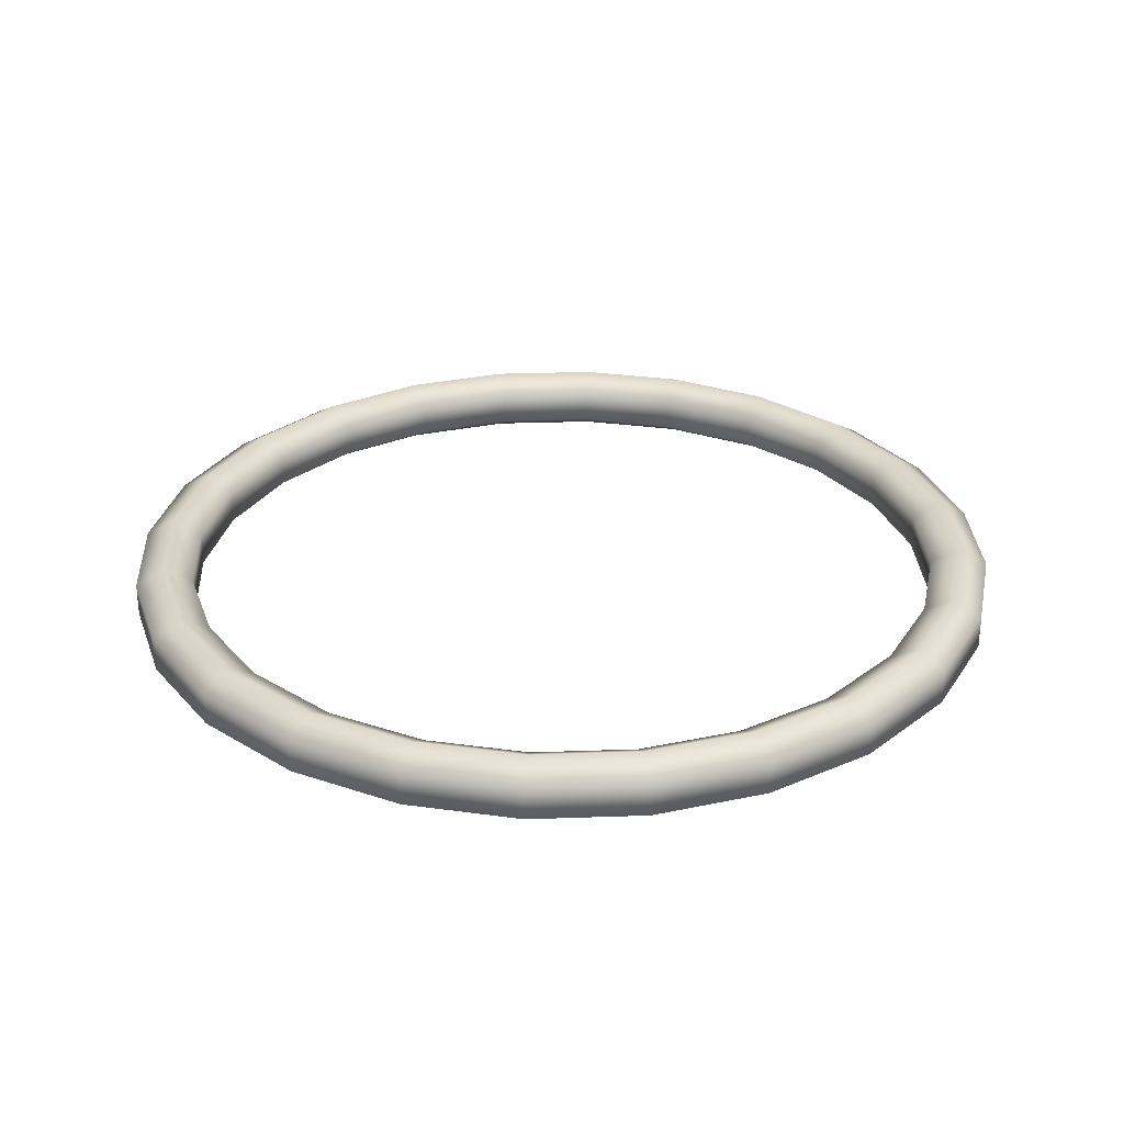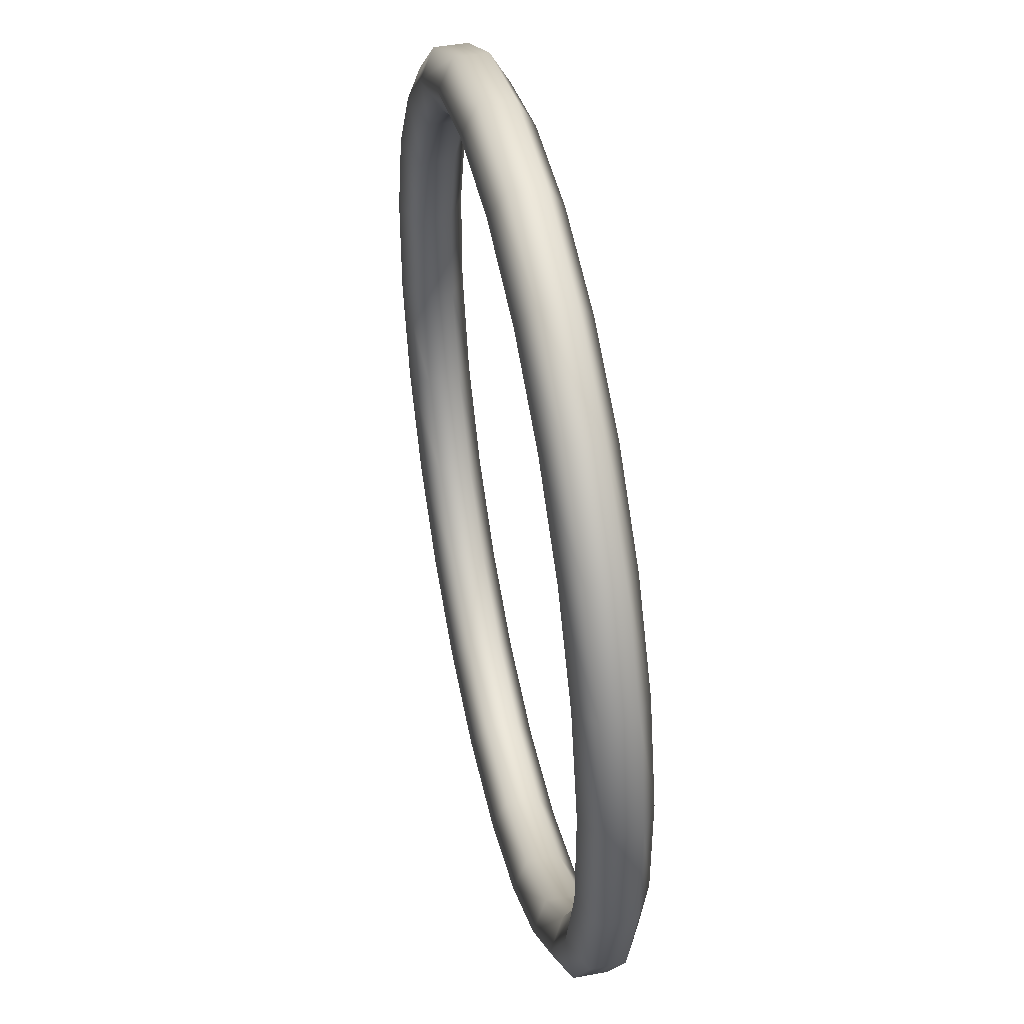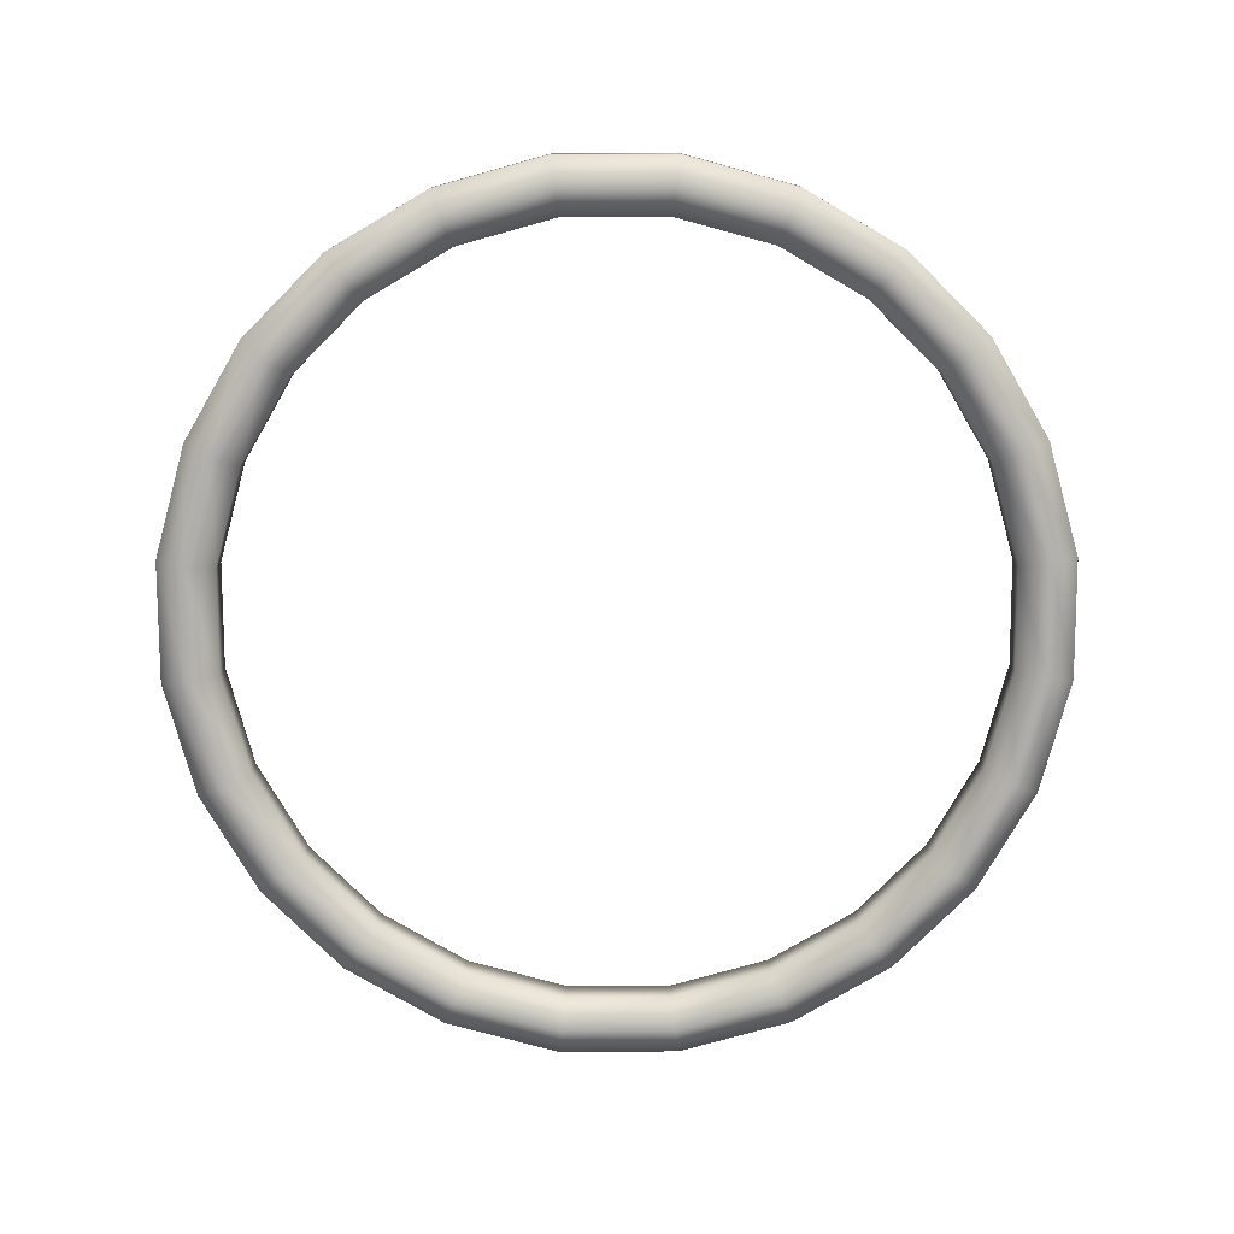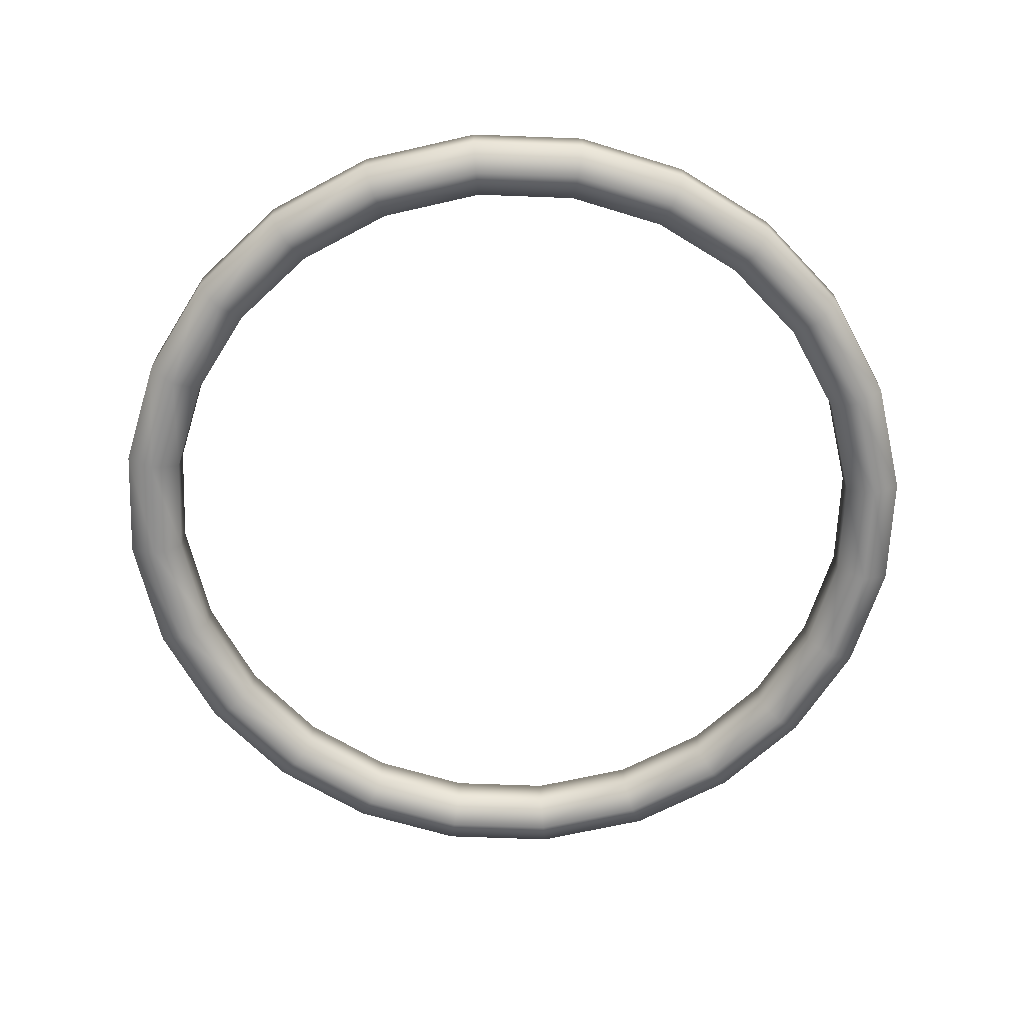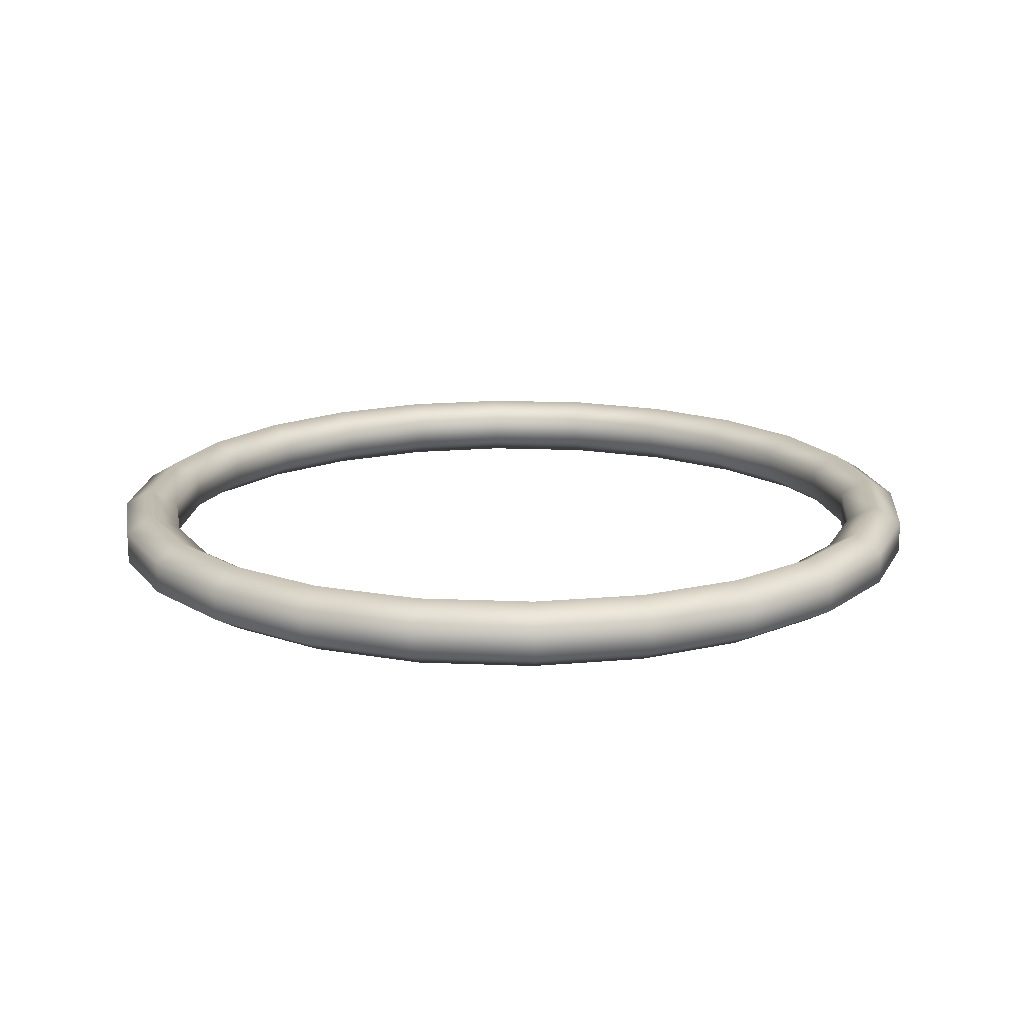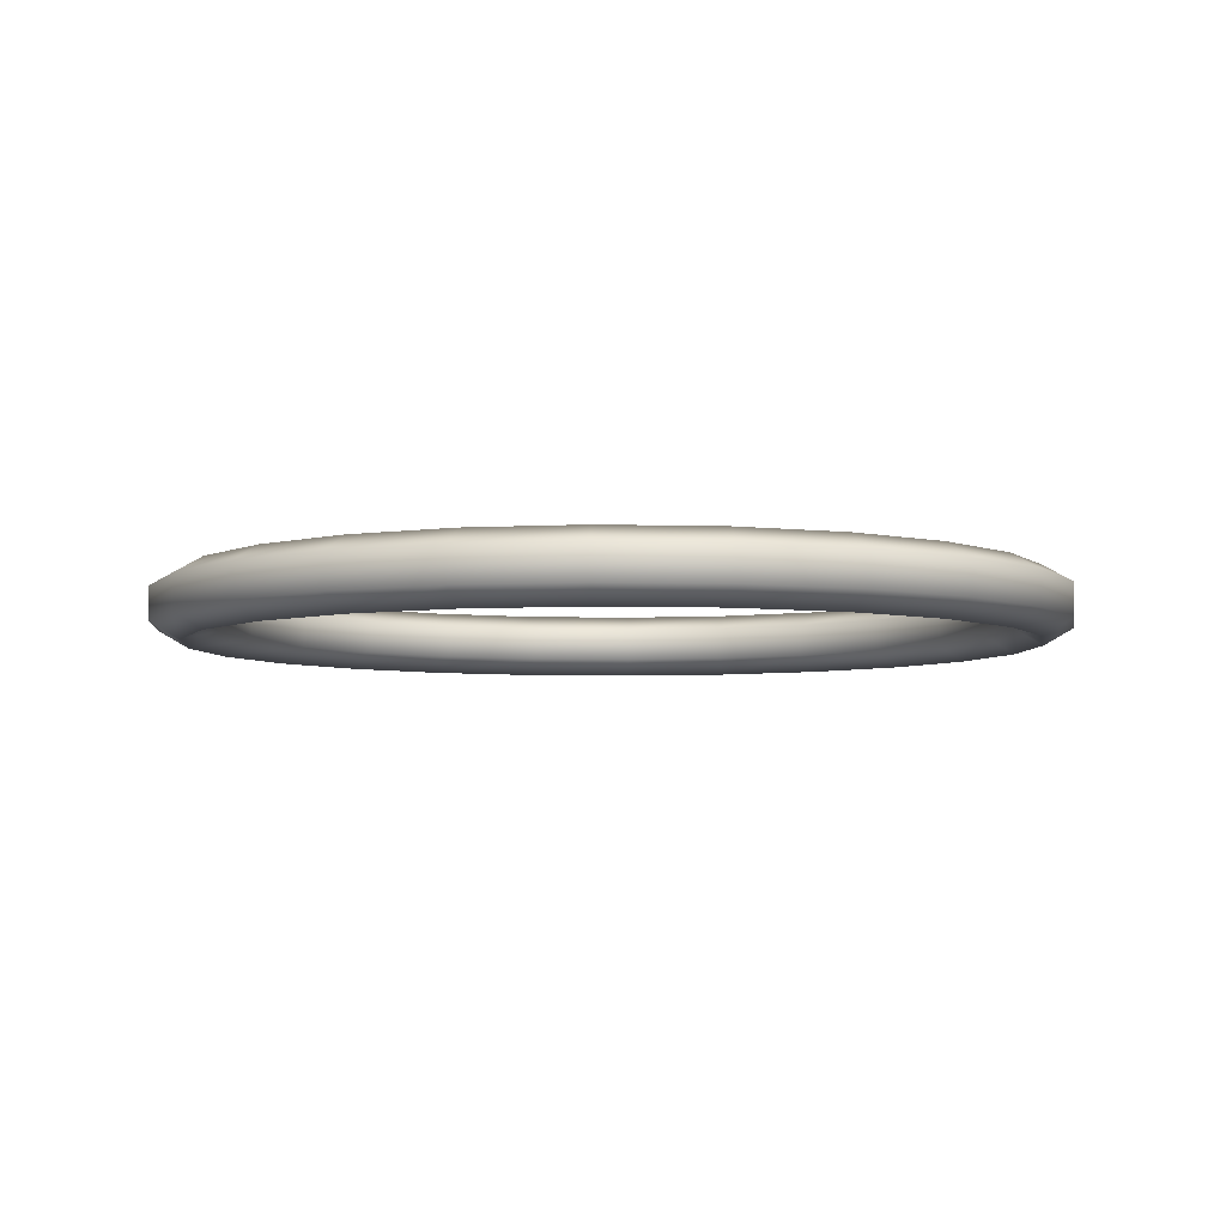
<metadata>
{"format":"obj","ext":"obj","renderer":"f3d","projection":"perspective","resolution":1024,"background":"white","views":[{"elev":29.1,"azim":-48.0,"up":"+Y"},{"elev":45.9,"azim":-102.1,"up":"+Z"},{"elev":-77.6,"azim":0.2,"up":"+Y"},{"elev":-65.1,"azim":103.1,"up":"+Y"},{"elev":16.6,"azim":-175.1,"up":"+Y"},{"elev":-5.3,"azim":-95.3,"up":"+Y"}]}
</metadata>
<code>
o BezierCircle
v -0.1449 0.04 1.06
v -0.1357 0.08 0.9909
v -0.1264 0.04 0.9222
v -0.1264 -0.04 0.9222
v -0.1357 -0.08 0.9909
v -0.1449 -0.04 1.06
v -0.4161 0.04 0.9852
v -0.3892 0.08 0.9214
v -0.3622 0.04 0.8576
v -0.3622 -0.04 0.8576
v -0.3892 -0.08 0.9214
v -0.4161 -0.04 0.9852
v -0.6534 0.04 0.8464
v -0.611 0.08 0.7916
v -0.5686 0.04 0.7368
v -0.5686 -0.04 0.7368
v -0.611 -0.08 0.7916
v -0.6534 -0.04 0.8464
v -0.8464 0.04 0.6534
v -0.7916 0.08 0.611
v -0.7368 0.04 0.5686
v -0.7368 -0.04 0.5686
v -0.7916 -0.08 0.611
v -0.8464 -0.04 0.6534
v -0.9852 0.04 0.4161
v -0.9214 0.08 0.3892
v -0.8576 0.04 0.3622
v -0.8576 -0.04 0.3622
v -0.9214 -0.08 0.3892
v -0.9852 -0.04 0.4161
v -1.06 0.04 0.1449
v -0.9909 0.08 0.1357
v -0.9222 0.04 0.1264
v -0.9222 -0.04 0.1264
v -0.9909 -0.08 0.1357
v -1.06 -0.04 0.1449
v -1.06 0.04 -0.1449
v -0.9909 0.08 -0.1357
v -0.9222 0.04 -0.1264
v -0.9222 -0.04 -0.1264
v -0.9909 -0.08 -0.1357
v -1.06 -0.04 -0.1449
v -0.9852 0.04 -0.4161
v -0.9214 0.08 -0.3892
v -0.8576 0.04 -0.3622
v -0.8576 -0.04 -0.3622
v -0.9214 -0.08 -0.3892
v -0.9852 -0.04 -0.4161
v -0.8464 0.04 -0.6534
v -0.7916 0.08 -0.611
v -0.7368 0.04 -0.5686
v -0.7368 -0.04 -0.5686
v -0.7916 -0.08 -0.611
v -0.8464 -0.04 -0.6534
v -0.6534 0.04 -0.8464
v -0.611 0.08 -0.7916
v -0.5686 0.04 -0.7368
v -0.5686 -0.04 -0.7368
v -0.611 -0.08 -0.7916
v -0.6534 -0.04 -0.8464
v -0.4161 0.04 -0.9852
v -0.3892 0.08 -0.9214
v -0.3622 0.04 -0.8576
v -0.3622 -0.04 -0.8576
v -0.3892 -0.08 -0.9214
v -0.4161 -0.04 -0.9852
v -0.1449 0.04 -1.06
v -0.1357 0.08 -0.9909
v -0.1264 0.04 -0.9222
v -0.1264 -0.04 -0.9222
v -0.1357 -0.08 -0.9909
v -0.1449 -0.04 -1.06
v 0.1449 0.04 -1.06
v 0.1357 0.08 -0.9909
v 0.1264 0.04 -0.9222
v 0.1264 -0.04 -0.9222
v 0.1357 -0.08 -0.9909
v 0.1449 -0.04 -1.06
v 0.4161 0.04 -0.9852
v 0.3892 0.08 -0.9214
v 0.3622 0.04 -0.8576
v 0.3622 -0.04 -0.8576
v 0.3892 -0.08 -0.9214
v 0.4161 -0.04 -0.9852
v 0.6534 0.04 -0.8464
v 0.611 0.08 -0.7916
v 0.5686 0.04 -0.7368
v 0.5686 -0.04 -0.7368
v 0.611 -0.08 -0.7916
v 0.6534 -0.04 -0.8464
v 0.8464 0.04 -0.6534
v 0.7916 0.08 -0.611
v 0.7368 0.04 -0.5686
v 0.7368 -0.04 -0.5686
v 0.7916 -0.08 -0.611
v 0.8464 -0.04 -0.6534
v 0.9852 0.04 -0.4161
v 0.9214 0.08 -0.3892
v 0.8576 0.04 -0.3622
v 0.8576 -0.04 -0.3622
v 0.9214 -0.08 -0.3892
v 0.9852 -0.04 -0.4161
v 1.06 0.04 -0.1449
v 0.9909 0.08 -0.1357
v 0.9222 0.04 -0.1264
v 0.9222 -0.04 -0.1264
v 0.9909 -0.08 -0.1357
v 1.06 -0.04 -0.1449
v 1.06 0.04 0.1449
v 0.9909 0.08 0.1357
v 0.9222 0.04 0.1264
v 0.9222 -0.04 0.1264
v 0.9909 -0.08 0.1357
v 1.06 -0.04 0.1449
v 0.9852 0.04 0.4161
v 0.9214 0.08 0.3892
v 0.8576 0.04 0.3622
v 0.8576 -0.04 0.3622
v 0.9214 -0.08 0.3892
v 0.9852 -0.04 0.4161
v 0.8464 0.04 0.6534
v 0.7916 0.08 0.611
v 0.7368 0.04 0.5686
v 0.7368 -0.04 0.5686
v 0.7916 -0.08 0.611
v 0.8464 -0.04 0.6534
v 0.6534 0.04 0.8464
v 0.611 0.08 0.7916
v 0.5686 0.04 0.7368
v 0.5686 -0.04 0.7368
v 0.611 -0.08 0.7916
v 0.6534 -0.04 0.8464
v 0.4161 0.04 0.9852
v 0.3892 0.08 0.9214
v 0.3622 0.04 0.8576
v 0.3622 -0.04 0.8576
v 0.3892 -0.08 0.9214
v 0.4161 -0.04 0.9852
v 0.1449 0.04 1.06
v 0.1357 0.08 0.9909
v 0.1264 0.04 0.9222
v 0.1264 -0.04 0.9222
v 0.1357 -0.08 0.9909
v 0.1449 -0.04 1.06
f 141 3 2 140
f 142 4 3 141
f 143 5 4 142
f 144 6 5 143
f 2 8 7 1
f 3 9 8 2
f 4 10 9 3
f 5 11 10 4
f 6 12 11 5
f 13 18 12 7
f 8 14 13 7
f 9 15 14 8
f 10 16 15 9
f 11 17 16 10
f 12 18 17 11
f 19 24 18 13
f 14 20 19 13
f 15 21 20 14
f 16 22 21 15
f 17 23 22 16
f 18 24 23 17
f 25 30 24 19
f 20 26 25 19
f 21 27 26 20
f 22 28 27 21
f 23 29 28 22
f 24 30 29 23
f 31 36 30 25
f 26 32 31 25
f 27 33 32 26
f 28 34 33 27
f 29 35 34 28
f 30 36 35 29
f 37 42 36 31
f 32 38 37 31
f 33 39 38 32
f 34 40 39 33
f 35 41 40 34
f 36 42 41 35
f 43 48 42 37
f 38 44 43 37
f 39 45 44 38
f 40 46 45 39
f 41 47 46 40
f 42 48 47 41
f 49 54 48 43
f 44 50 49 43
f 45 51 50 44
f 46 52 51 45
f 47 53 52 46
f 48 54 53 47
f 55 60 54 49
f 50 56 55 49
f 51 57 56 50
f 52 58 57 51
f 53 59 58 52
f 54 60 59 53
f 61 66 60 55
f 56 62 61 55
f 57 63 62 56
f 58 64 63 57
f 59 65 64 58
f 60 66 65 59
f 67 72 66 61
f 62 68 67 61
f 63 69 68 62
f 64 70 69 63
f 65 71 70 64
f 66 72 71 65
f 73 78 72 67
f 68 74 73 67
f 69 75 74 68
f 70 76 75 69
f 71 77 76 70
f 72 78 77 71
f 79 84 78 73
f 74 80 79 73
f 75 81 80 74
f 76 82 81 75
f 77 83 82 76
f 78 84 83 77
f 85 90 84 79
f 80 86 85 79
f 81 87 86 80
f 82 88 87 81
f 83 89 88 82
f 84 90 89 83
f 91 96 90 85
f 86 92 91 85
f 87 93 92 86
f 88 94 93 87
f 89 95 94 88
f 90 96 95 89
f 97 102 96 91
f 92 98 97 91
f 93 99 98 92
f 94 100 99 93
f 95 101 100 94
f 96 102 101 95
f 103 108 102 97
f 98 104 103 97
f 99 105 104 98
f 100 106 105 99
f 101 107 106 100
f 102 108 107 101
f 109 114 108 103
f 104 110 109 103
f 105 111 110 104
f 106 112 111 105
f 107 113 112 106
f 108 114 113 107
f 115 120 114 109
f 110 116 115 109
f 111 117 116 110
f 112 118 117 111
f 113 119 118 112
f 114 120 119 113
f 121 126 120 115
f 116 122 121 115
f 117 123 122 116
f 118 124 123 117
f 119 125 124 118
f 120 126 125 119
f 127 132 126 121
f 122 128 127 121
f 123 129 128 122
f 124 130 129 123
f 125 131 130 124
f 126 132 131 125
f 133 138 132 127
f 128 134 133 127
f 129 135 134 128
f 130 136 135 129
f 131 137 136 130
f 132 138 137 131
f 139 144 138 133
f 134 140 139 133
f 135 141 140 134
f 136 142 141 135
f 137 143 142 136
f 138 144 143 137
f 1 6 144 139
f 7 12 6 1
f 140 2 1 139

</code>
